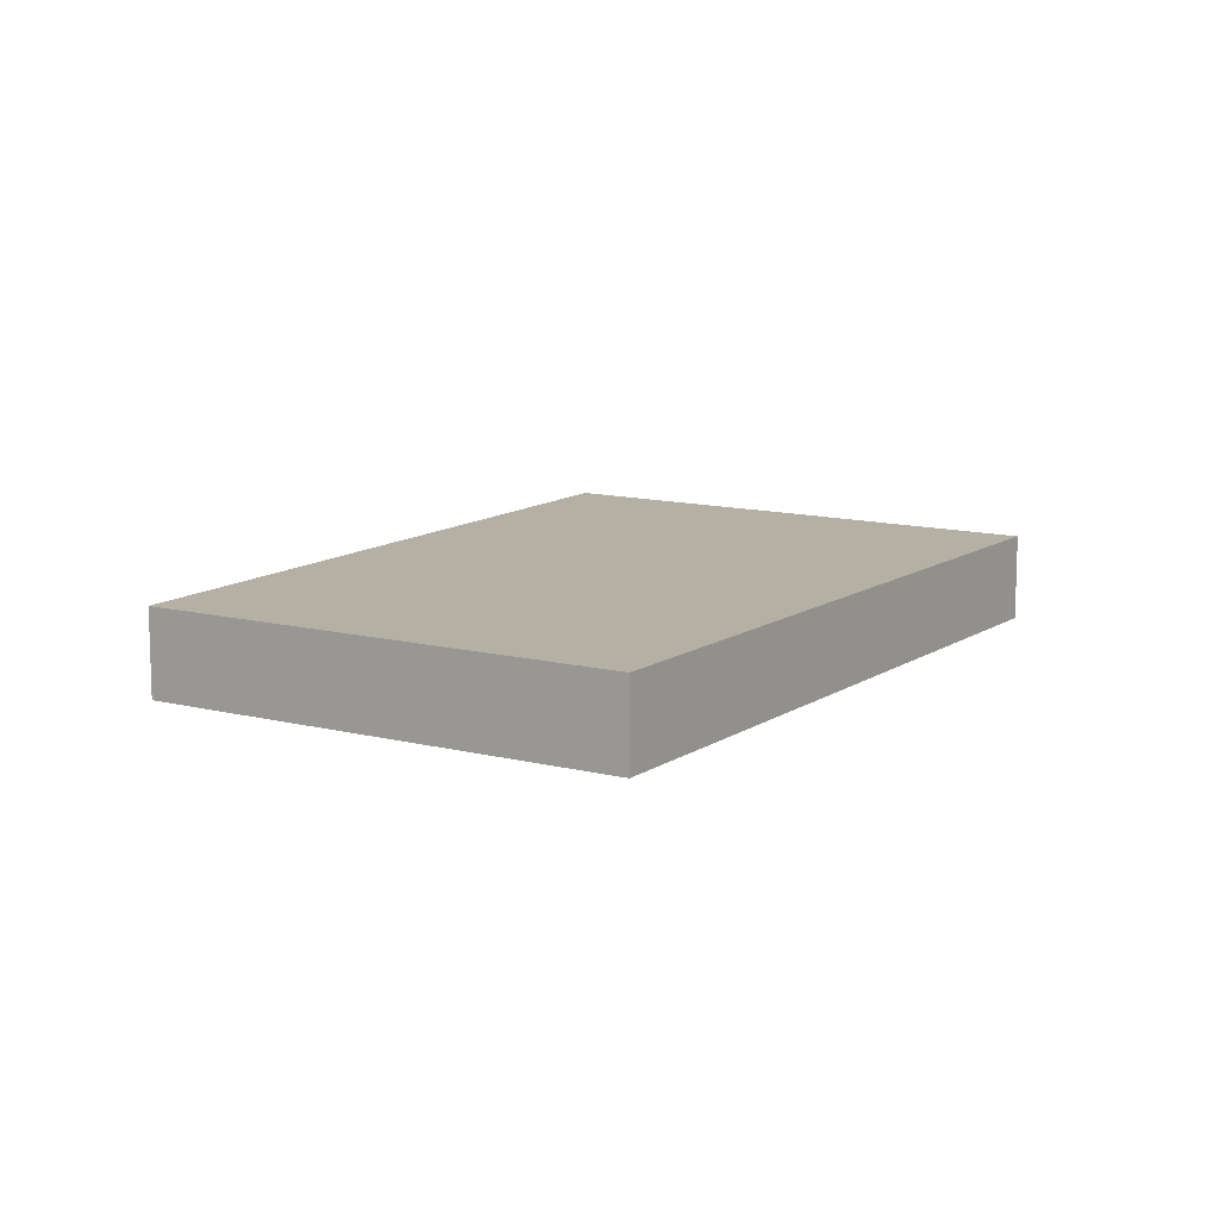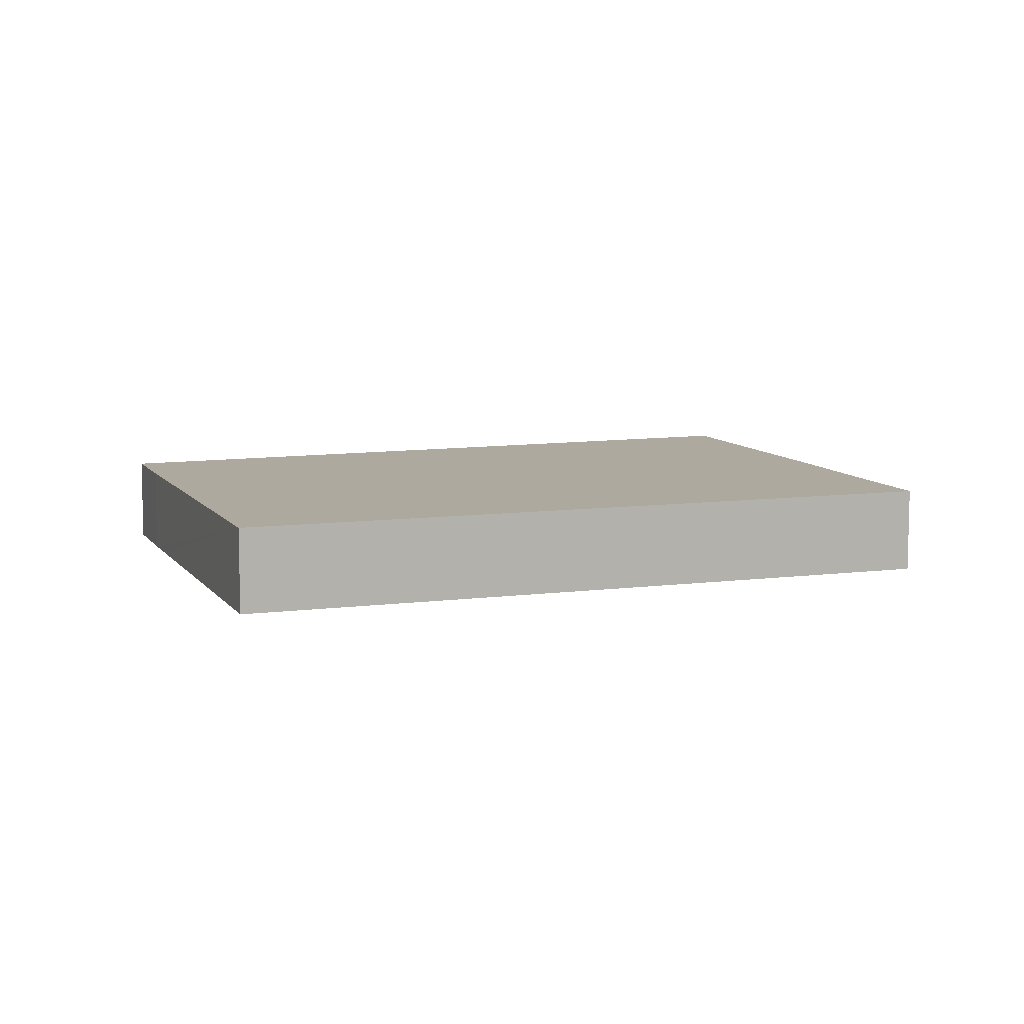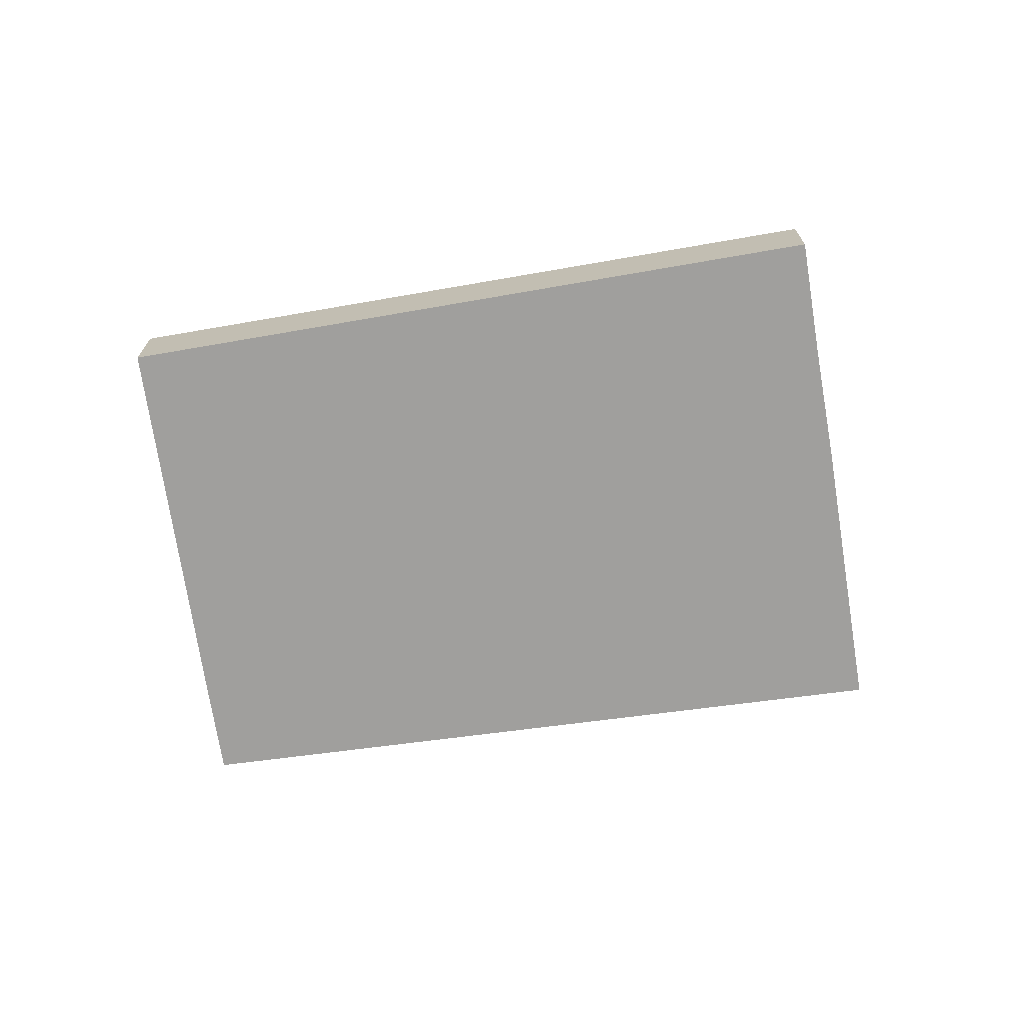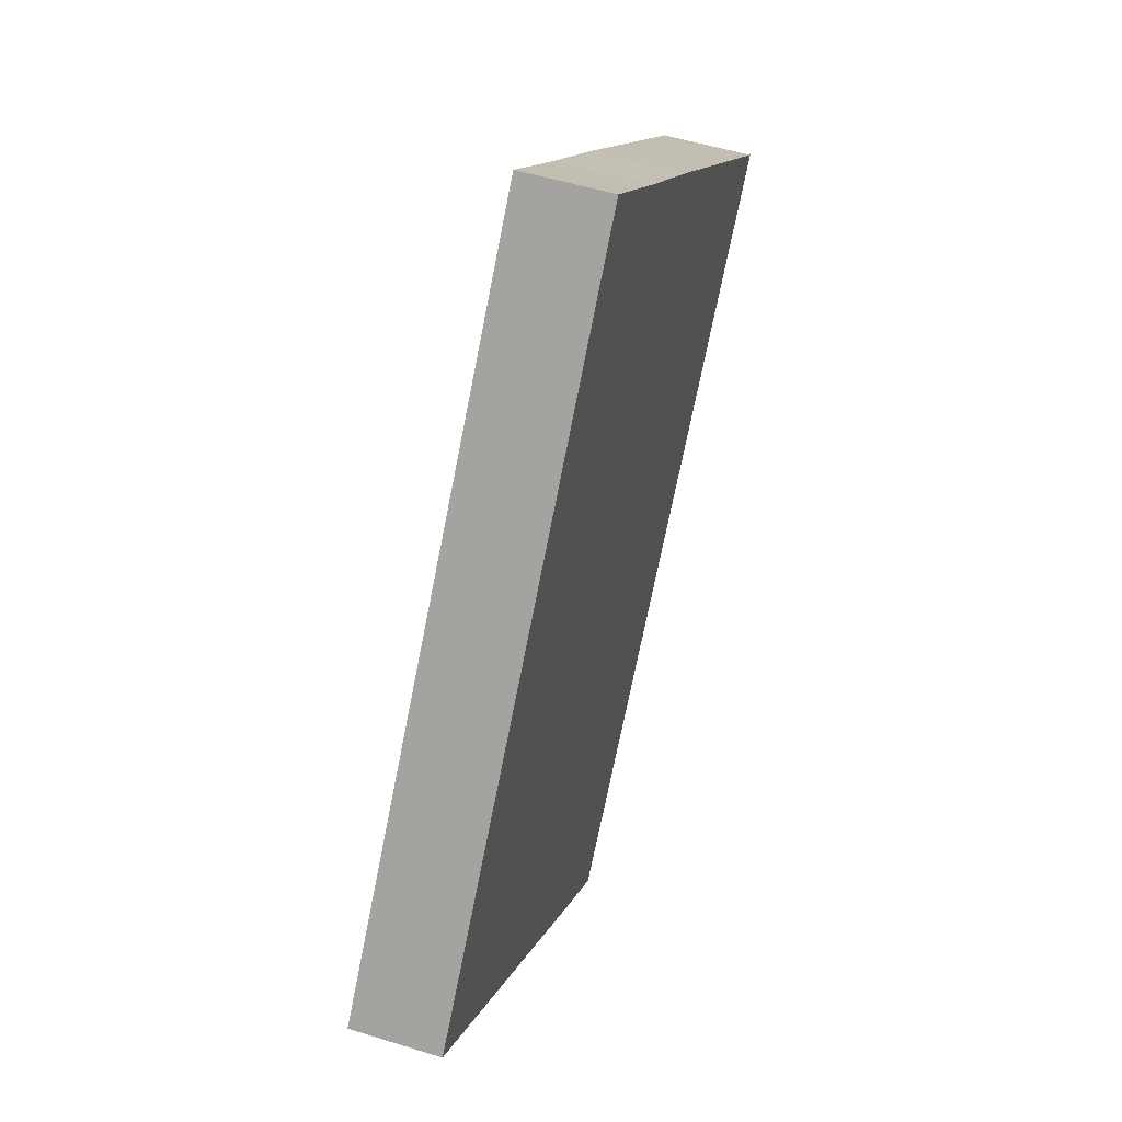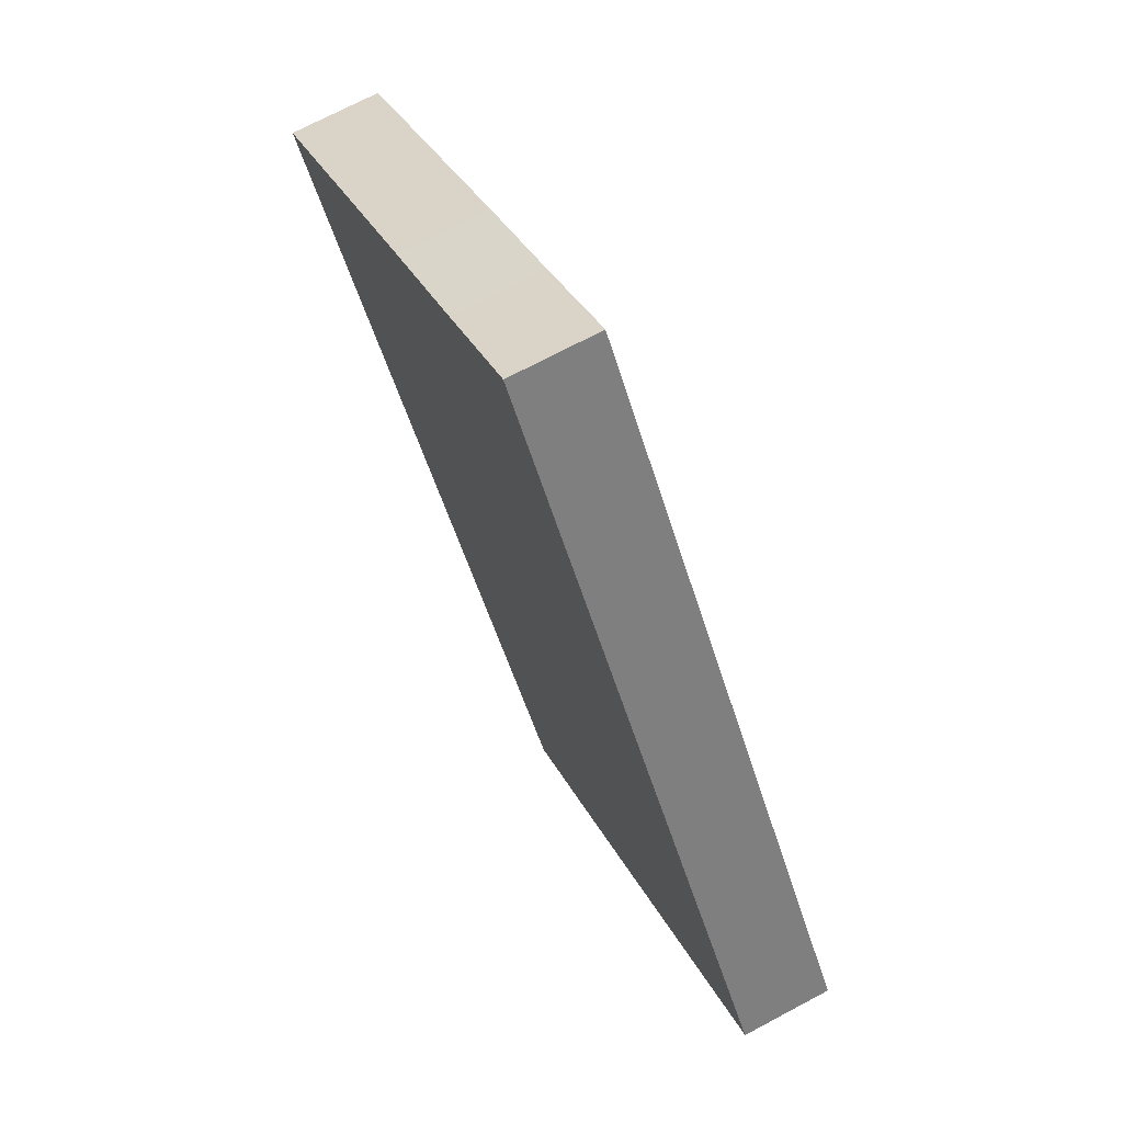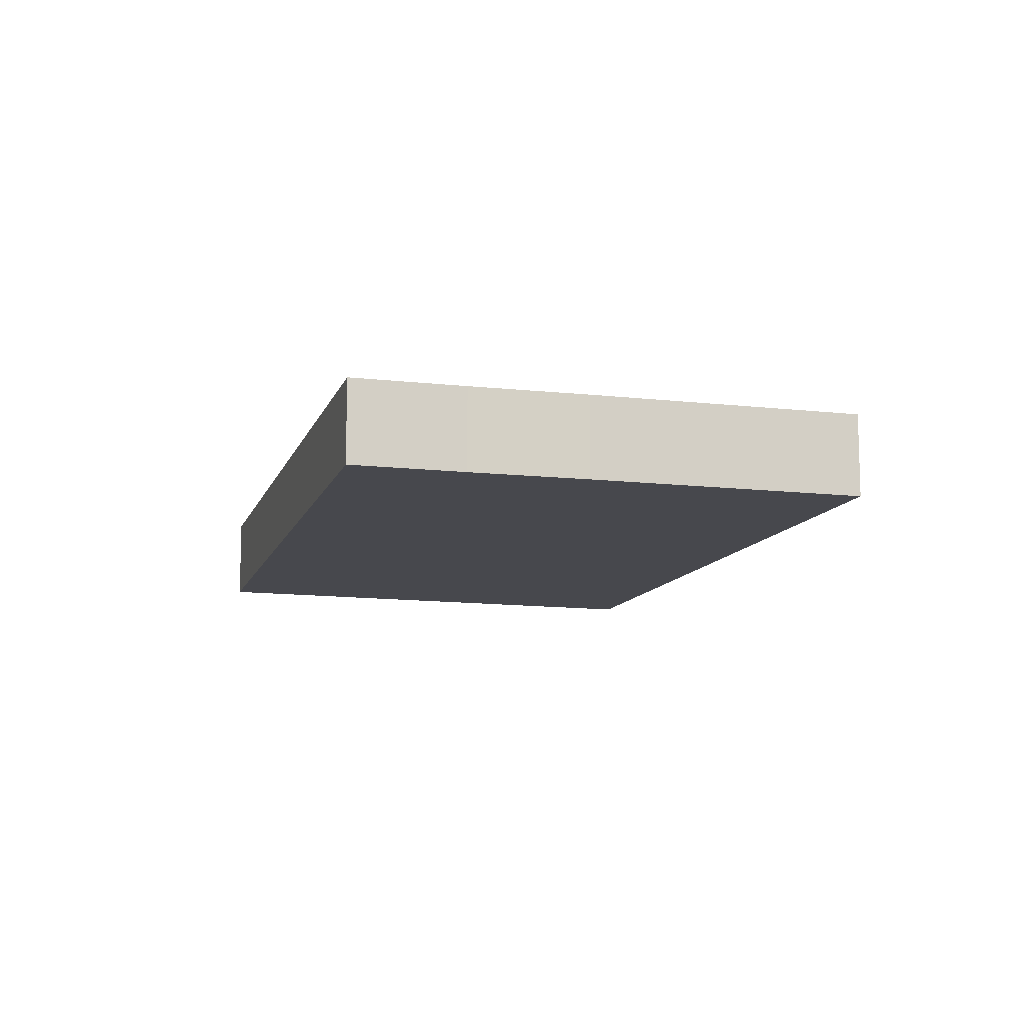
<metadata>
{"format":"obj","ext":"obj","renderer":"f3d","projection":"perspective","resolution":1024,"background":"white","views":[{"elev":11.6,"azim":-110.1,"up":"+Y"},{"elev":9.0,"azim":-72.4,"up":"+Y"},{"elev":-71.3,"azim":-43.3,"up":"+Y"},{"elev":50.8,"azim":-71.1,"up":"+Z"},{"elev":71.3,"azim":-118.0,"up":"+Z"},{"elev":-11.9,"azim":21.9,"up":"+Y"}]}
</metadata>
<code>
v  52.44 5.595 12.71
v  41.59 5.595 29.05
v  56.47 5.595 17.63
v  35.1 5.595 33.88
v  29.72 5.595 38.01
v  29.65 5.595 38.06
v  28.95 5.595 38.6
v  15.28 5.595 20.37
v  50 5.595 9.731
v  25.63 5.595 -20.05
v  0 5.595 3.426e-16
v  25.57 5.595 -20.12
v  18.66 5.595 -14.74
v  21.04 5.595 -16.62
v  56.47 -1.079e-15 17.63
v  52.44 -7.785e-16 12.71
v  50 -5.959e-16 9.731
v  25.63 1.227e-15 -20.05
v  25.57 1.232e-15 -20.12
v  21.04 1.017e-15 -16.62
v  18.66 9.024e-16 -14.74
v  0 0 0
v  15.28 -1.247e-15 20.37
v  28.95 -2.363e-15 38.6
v  29.65 -2.331e-15 38.06
v  29.72 -2.327e-15 38.01
v  35.1 -2.074e-15 33.88
v  41.59 -1.779e-15 29.05
g defaultobject
f 1 2 3
f 2 1 4
f 4 1 5
f 5 1 6
f 6 1 7
f 7 1 8
f 8 1 9
f 8 9 10
f 8 10 11
f 11 10 12
f 11 12 13
f 13 12 14
f 15 1 3
f 1 15 16
f 1 16 9
f 9 16 17
f 9 17 10
f 10 17 18
f 10 18 12
f 12 18 19
f 19 14 12
f 14 19 20
f 14 20 13
f 13 20 11
f 11 20 21
f 11 21 22
f 22 8 11
f 8 22 23
f 8 23 7
f 7 23 24
f 24 6 7
f 6 24 5
f 5 24 4
f 4 24 25
f 4 25 26
f 4 26 27
f 4 27 2
f 2 27 28
f 2 28 3
f 3 28 15
f 28 16 15
f 16 28 17
f 17 28 18
f 18 28 27
f 18 27 26
f 18 26 25
f 18 25 24
f 18 24 23
f 18 23 22
f 18 22 19
f 19 22 21
f 19 21 20

</code>
